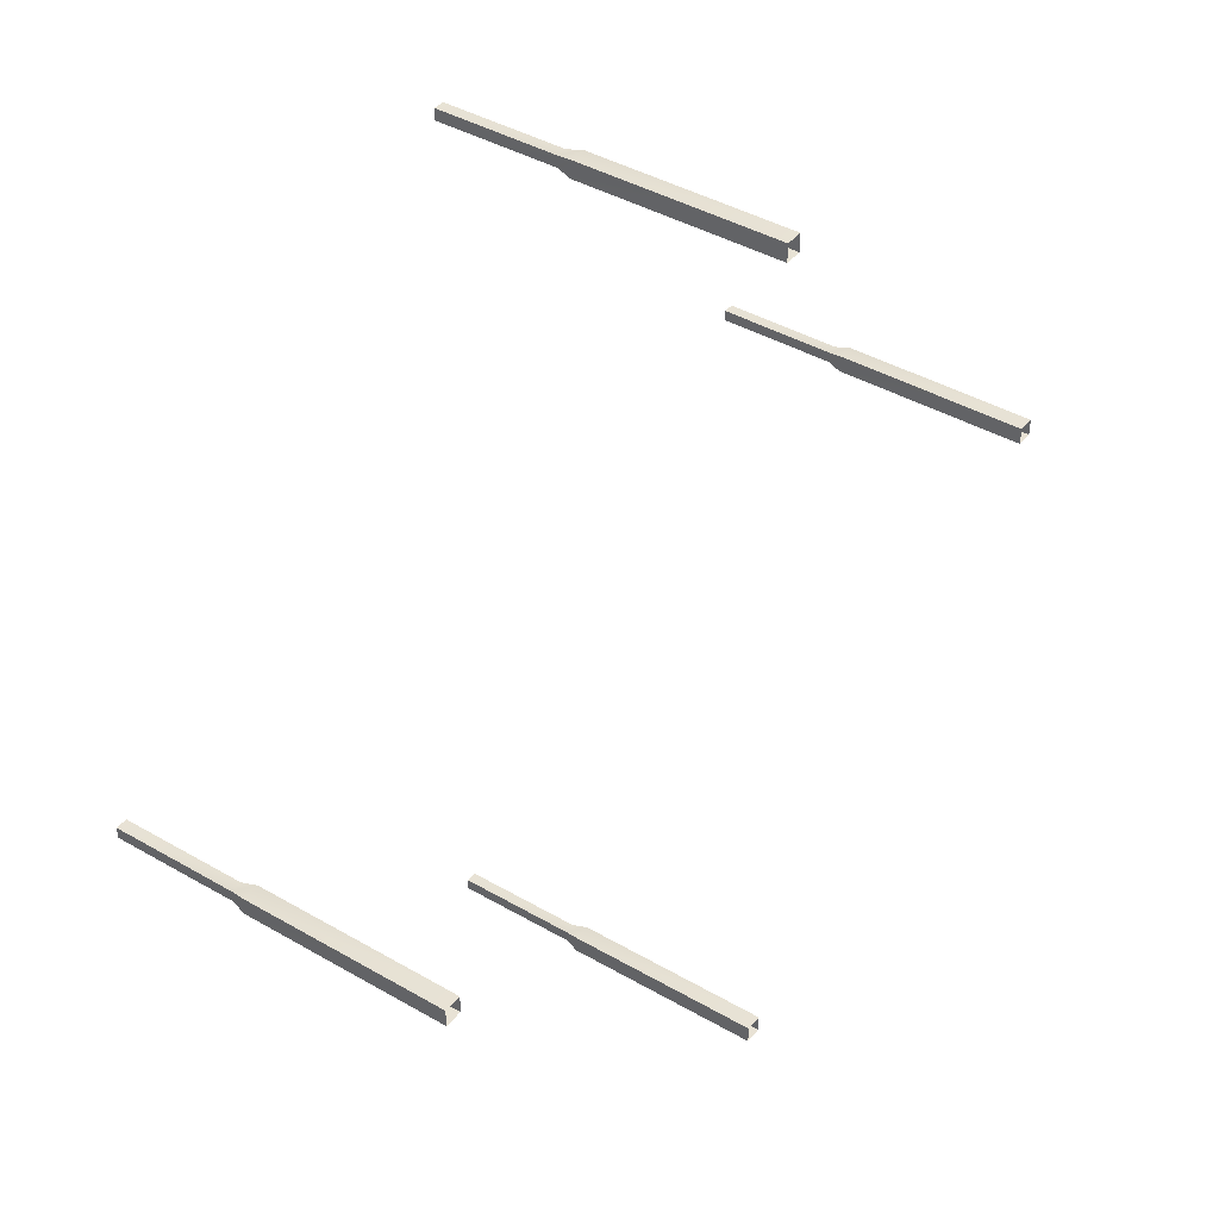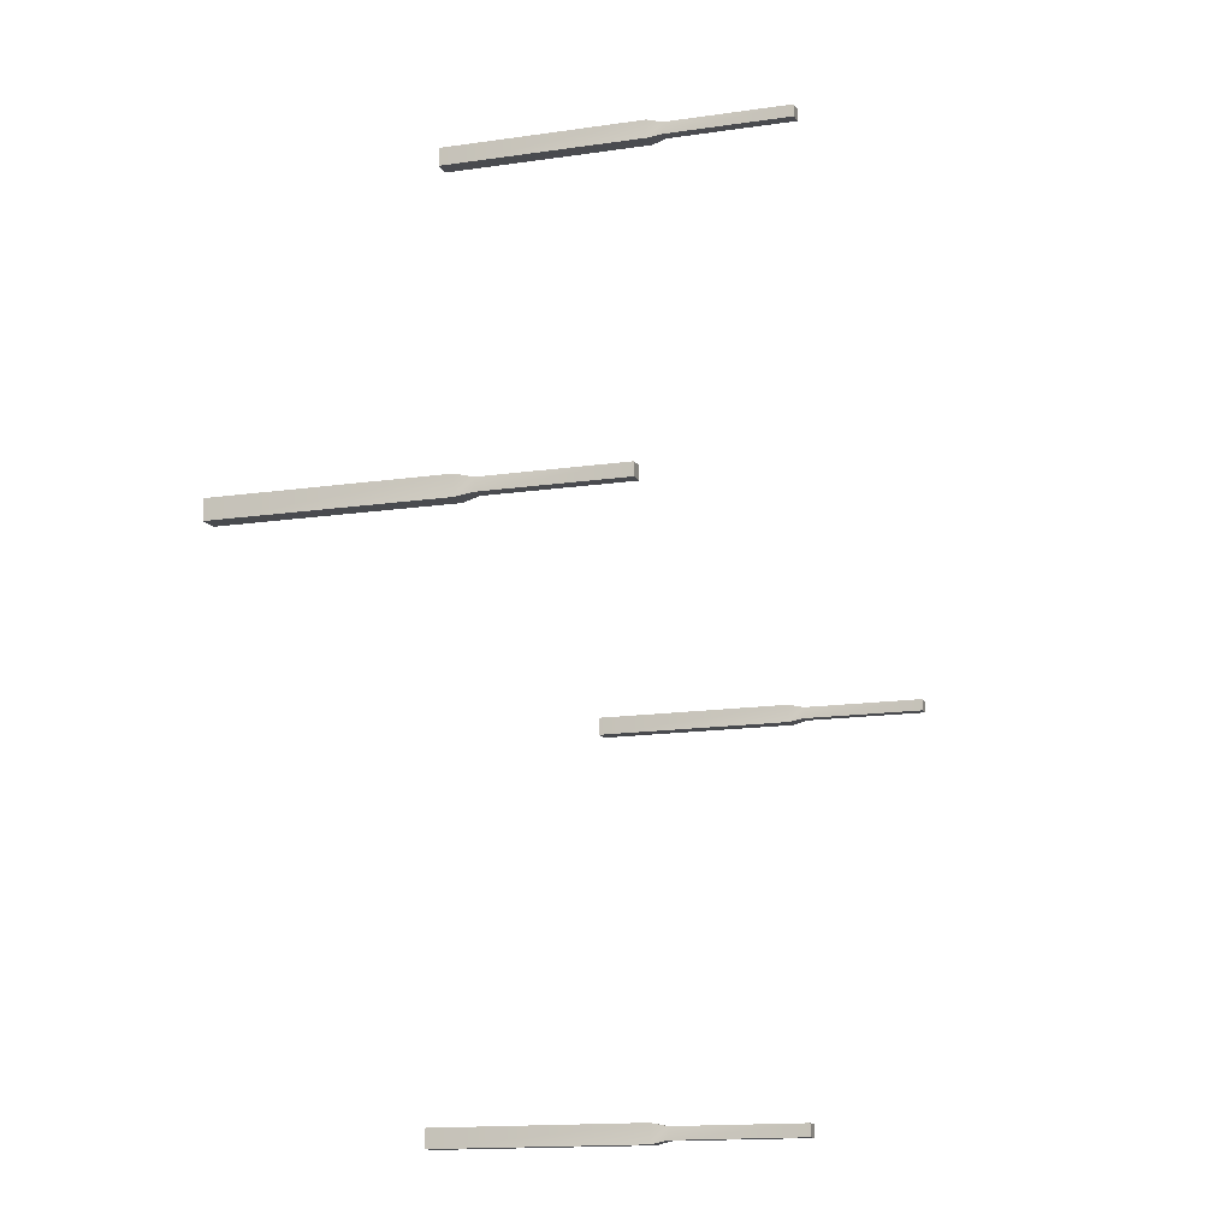
<metadata>
{"format":"obj","ext":"obj","renderer":"f3d","projection":"perspective","resolution":1024,"background":"white","views":[{"elev":41.1,"azim":-54.8,"up":"+Z"},{"elev":-13.6,"azim":109.0,"up":"+Z"}]}
</metadata>
<code>
v 22 825 1791
v 22 825 1746
v -22 825 1746
v -22 825 1746
v -22 825 1791
v 22 825 1791
v 34 289 1734
v 34 -499 1734
v -34 -499 1734
v -34 -499 1734
v -34 289 1734
v 34 289 1734
v 22 348 1746
v 34 289 1734
v -34 289 1734
v -34 289 1734
v -22 348 1746
v 22 348 1746
v 22 825 1746
v 22 348 1746
v -22 348 1746
v -22 348 1746
v -22 825 1746
v 22 825 1746
v 34 289 1803
v 34 -499 1803
v 34 -499 1734
v 34 -499 1734
v 34 289 1734
v 34 289 1803
v 22 348 1791
v 34 289 1803
v 34 289 1734
v 34 289 1734
v 22 348 1746
v 22 348 1791
v 22 825 1791
v 22 348 1791
v 22 348 1746
v 22 348 1746
v 22 825 1746
v 22 825 1791
v -34 289 1803
v -34 -499 1803
v 34 -499 1803
v 34 -499 1803
v 34 289 1803
v -34 289 1803
v -22 348 1791
v -34 289 1803
v 34 289 1803
v 34 289 1803
v 22 348 1791
v -22 348 1791
v -22 825 1791
v -22 348 1791
v 22 348 1791
v 22 348 1791
v 22 825 1791
v -22 825 1791
v -34 289 1734
v -34 -499 1734
v -34 -499 1803
v -34 -499 1803
v -34 289 1803
v -34 289 1734
v -22 348 1746
v -34 289 1734
v -34 289 1803
v -34 289 1803
v -22 348 1791
v -22 348 1746
v -22 825 1746
v -22 348 1746
v -22 348 1791
v -22 348 1791
v -22 825 1791
v -22 825 1746
v 1762 825 -34
v 1717 825 -34
v 1717 825 10
v 1717 825 10
v 1762 825 10
v 1762 825 -34
v 1704 289 -46
v 1704 -499 -46
v 1705 -499 23
v 1705 -499 23
v 1705 289 23
v 1704 289 -46
v 1717 348 -34
v 1704 289 -46
v 1705 289 23
v 1705 289 23
v 1717 348 10
v 1717 348 -34
v 1717 825 -34
v 1717 348 -34
v 1717 348 10
v 1717 348 10
v 1717 825 10
v 1717 825 -34
v 1774 289 -47
v 1774 -499 -47
v 1704 -499 -46
v 1704 -499 -46
v 1704 289 -46
v 1774 289 -47
v 1762 348 -34
v 1774 289 -47
v 1704 289 -46
v 1704 289 -46
v 1717 348 -34
v 1762 348 -34
v 1762 825 -34
v 1762 348 -34
v 1717 348 -34
v 1717 348 -34
v 1717 825 -34
v 1762 825 -34
v 1775 289 22
v 1775 -499 22
v 1774 -499 -47
v 1774 -499 -47
v 1774 289 -47
v 1775 289 22
v 1762 348 10
v 1775 289 22
v 1774 289 -47
v 1774 289 -47
v 1762 348 -34
v 1762 348 10
v 1762 825 10
v 1762 348 10
v 1762 348 -34
v 1762 348 -34
v 1762 825 -34
v 1762 825 10
v 1705 289 23
v 1705 -499 23
v 1775 -499 22
v 1775 -499 22
v 1775 289 22
v 1705 289 23
v 1717 348 10
v 1705 289 23
v 1775 289 22
v 1775 289 22
v 1762 348 10
v 1717 348 10
v 1717 825 10
v 1717 348 10
v 1762 348 10
v 1762 348 10
v 1762 825 10
v 1717 825 10
v -34 825 -1744
v -34 825 -1699
v 10 825 -1699
v 10 825 -1699
v 10 825 -1744
v -34 825 -1744
v -46 289 -1686
v -46 -499 -1686
v 23 -499 -1687
v 23 -499 -1687
v 23 289 -1687
v -46 289 -1686
v -34 348 -1699
v -46 289 -1686
v 23 289 -1687
v 23 289 -1687
v 10 348 -1699
v -34 348 -1699
v -34 825 -1699
v -34 348 -1699
v 10 348 -1699
v 10 348 -1699
v 10 825 -1699
v -34 825 -1699
v -47 289 -1756
v -47 -499 -1756
v -46 -499 -1686
v -46 -499 -1686
v -46 289 -1686
v -47 289 -1756
v -34 348 -1744
v -47 289 -1756
v -46 289 -1686
v -46 289 -1686
v -34 348 -1699
v -34 348 -1744
v -34 825 -1744
v -34 348 -1744
v -34 348 -1699
v -34 348 -1699
v -34 825 -1699
v -34 825 -1744
v 22 289 -1757
v 22 -499 -1757
v -47 -499 -1756
v -47 -499 -1756
v -47 289 -1756
v 22 289 -1757
v 10 348 -1744
v 22 289 -1757
v -47 289 -1756
v -47 289 -1756
v -34 348 -1744
v 10 348 -1744
v 10 825 -1744
v 10 348 -1744
v -34 348 -1744
v -34 348 -1744
v -34 825 -1744
v 10 825 -1744
v 23 289 -1687
v 23 -499 -1687
v 22 -499 -1757
v 22 -499 -1757
v 22 289 -1757
v 23 289 -1687
v 10 348 -1699
v 23 289 -1687
v 22 289 -1757
v 22 289 -1757
v 10 348 -1744
v 10 348 -1699
v 10 825 -1699
v 10 348 -1699
v 10 348 -1744
v 10 348 -1744
v 10 825 -1744
v 10 825 -1699
v -1776 825 34
v -1730 825 34
v -1731 825 -10
v -1731 825 -10
v -1776 825 -10
v -1776 825 34
v -1718 289 46
v -1718 -499 46
v -1719 -499 -23
v -1719 -499 -23
v -1719 289 -23
v -1718 289 46
v -1730 348 34
v -1718 289 46
v -1719 289 -23
v -1719 289 -23
v -1731 348 -10
v -1730 348 34
v -1730 825 34
v -1730 348 34
v -1731 348 -10
v -1731 348 -10
v -1731 825 -10
v -1730 825 34
v -1788 289 47
v -1788 -499 47
v -1718 -499 46
v -1718 -499 46
v -1718 289 46
v -1788 289 47
v -1776 348 34
v -1788 289 47
v -1718 289 46
v -1718 289 46
v -1730 348 34
v -1776 348 34
v -1776 825 34
v -1776 348 34
v -1730 348 34
v -1730 348 34
v -1730 825 34
v -1776 825 34
v -1788 289 -22
v -1788 -499 -22
v -1788 -499 47
v -1788 -499 47
v -1788 289 47
v -1788 289 -22
v -1776 348 -10
v -1788 289 -22
v -1788 289 47
v -1788 289 47
v -1776 348 34
v -1776 348 -10
v -1776 825 -10
v -1776 348 -10
v -1776 348 34
v -1776 348 34
v -1776 825 34
v -1776 825 -10
v -1719 289 -23
v -1719 -499 -23
v -1788 -499 -22
v -1788 -499 -22
v -1788 289 -22
v -1719 289 -23
v -1731 348 -10
v -1719 289 -23
v -1788 289 -22
v -1788 289 -22
v -1776 348 -10
v -1731 348 -10
v -1731 825 -10
v -1731 348 -10
v -1776 348 -10
v -1776 348 -10
v -1776 825 -10
v -1731 825 -10
f 1 2 3
f 4 5 6
f 7 8 9
f 10 11 12
f 13 14 15
f 16 17 18
f 19 20 21
f 22 23 24
f 25 26 27
f 28 29 30
f 31 32 33
f 34 35 36
f 37 38 39
f 40 41 42
f 43 44 45
f 46 47 48
f 49 50 51
f 52 53 54
f 55 56 57
f 58 59 60
f 61 62 63
f 64 65 66
f 67 68 69
f 70 71 72
f 73 74 75
f 76 77 78
f 79 80 81
f 82 83 84
f 85 86 87
f 88 89 90
f 91 92 93
f 94 95 96
f 97 98 99
f 100 101 102
f 103 104 105
f 106 107 108
f 109 110 111
f 112 113 114
f 115 116 117
f 118 119 120
f 121 122 123
f 124 125 126
f 127 128 129
f 130 131 132
f 133 134 135
f 136 137 138
f 139 140 141
f 142 143 144
f 145 146 147
f 148 149 150
f 151 152 153
f 154 155 156
f 157 158 159
f 160 161 162
f 163 164 165
f 166 167 168
f 169 170 171
f 172 173 174
f 175 176 177
f 178 179 180
f 181 182 183
f 184 185 186
f 187 188 189
f 190 191 192
f 193 194 195
f 196 197 198
f 199 200 201
f 202 203 204
f 205 206 207
f 208 209 210
f 211 212 213
f 214 215 216
f 217 218 219
f 220 221 222
f 223 224 225
f 226 227 228
f 229 230 231
f 232 233 234
f 235 236 237
f 238 239 240
f 241 242 243
f 244 245 246
f 247 248 249
f 250 251 252
f 253 254 255
f 256 257 258
f 259 260 261
f 262 263 264
f 265 266 267
f 268 269 270
f 271 272 273
f 274 275 276
f 277 278 279
f 280 281 282
f 283 284 285
f 286 287 288
f 289 290 291
f 292 293 294
f 295 296 297
f 298 299 300
f 301 302 303
f 304 305 306
f 307 308 309
f 310 311 312

</code>
